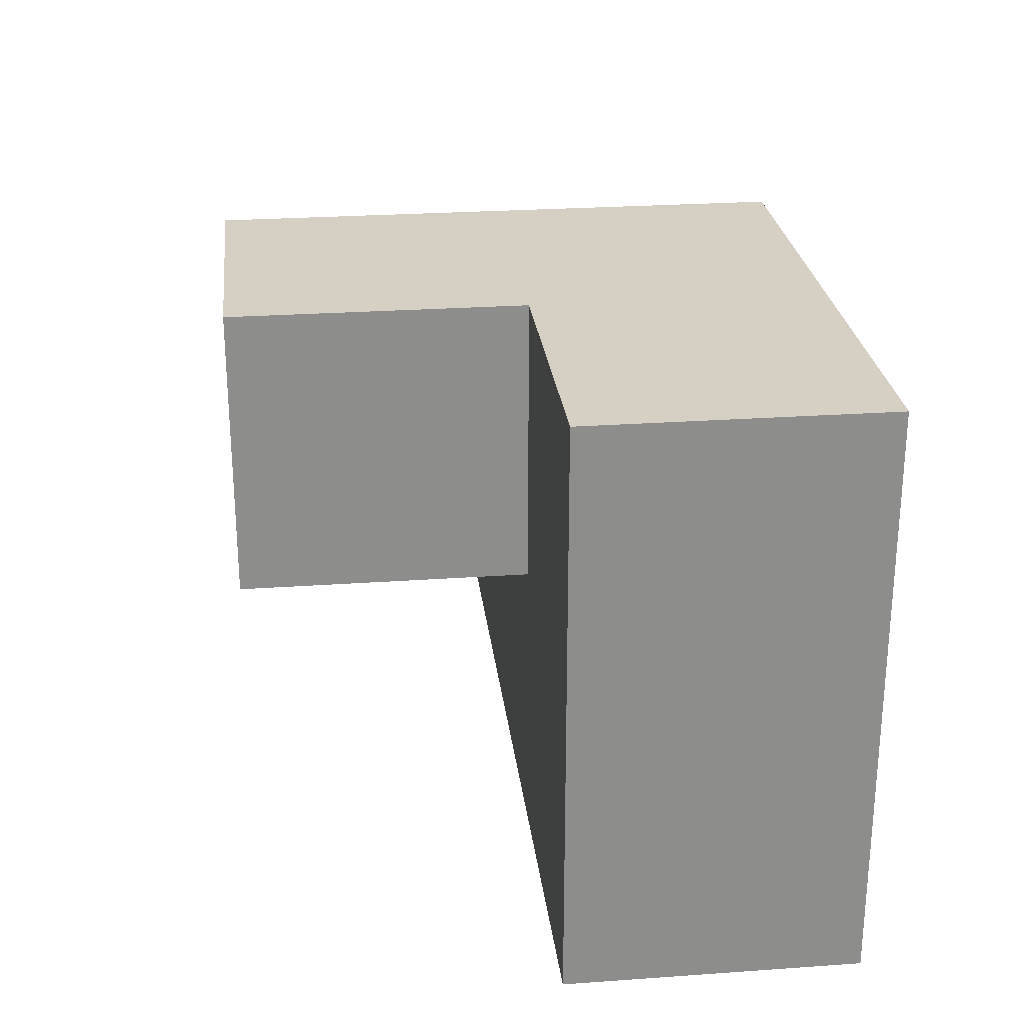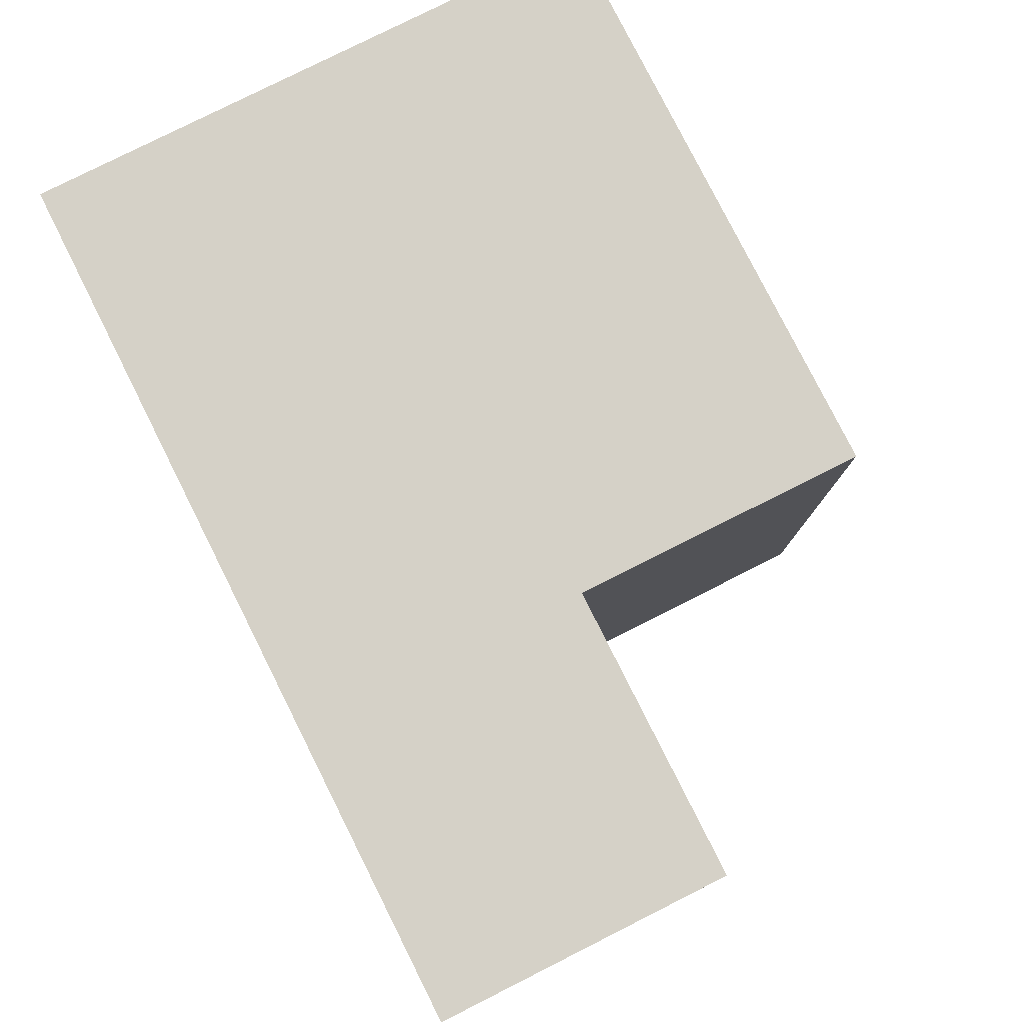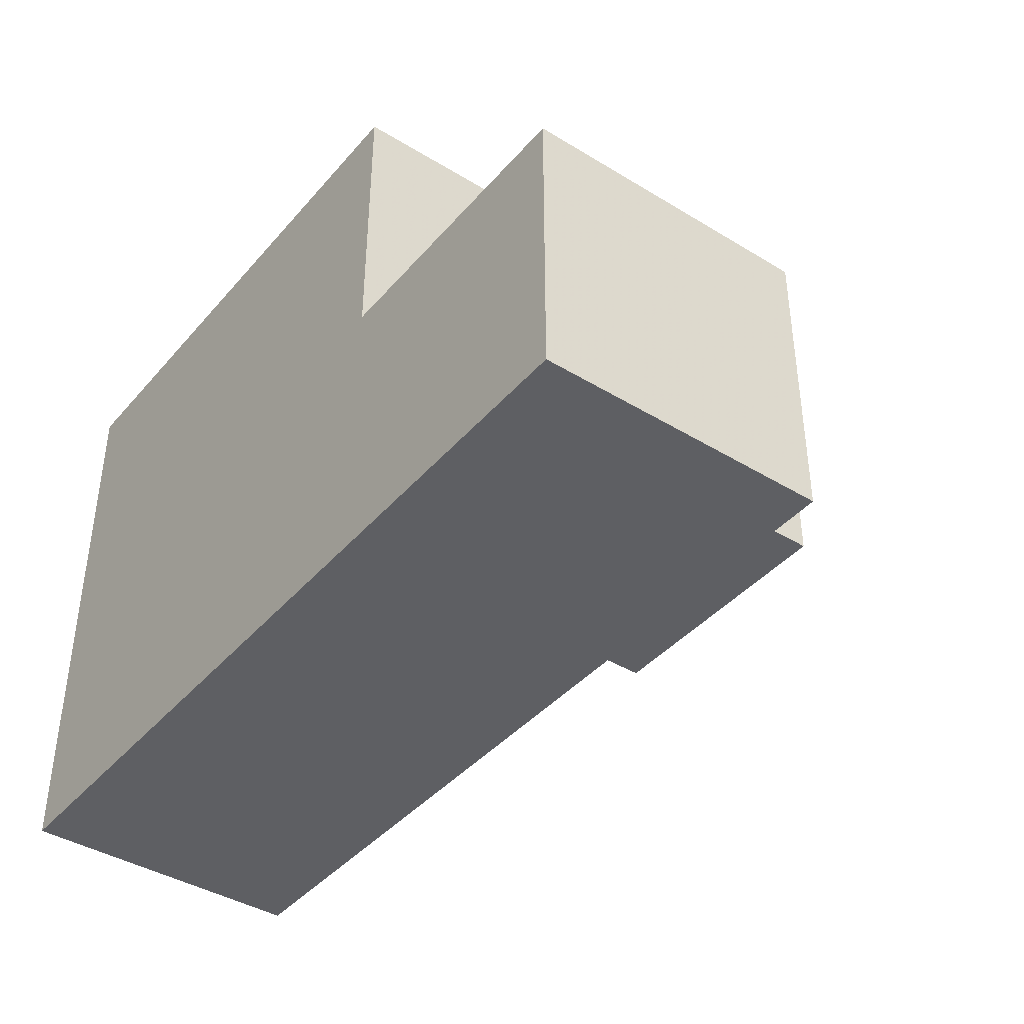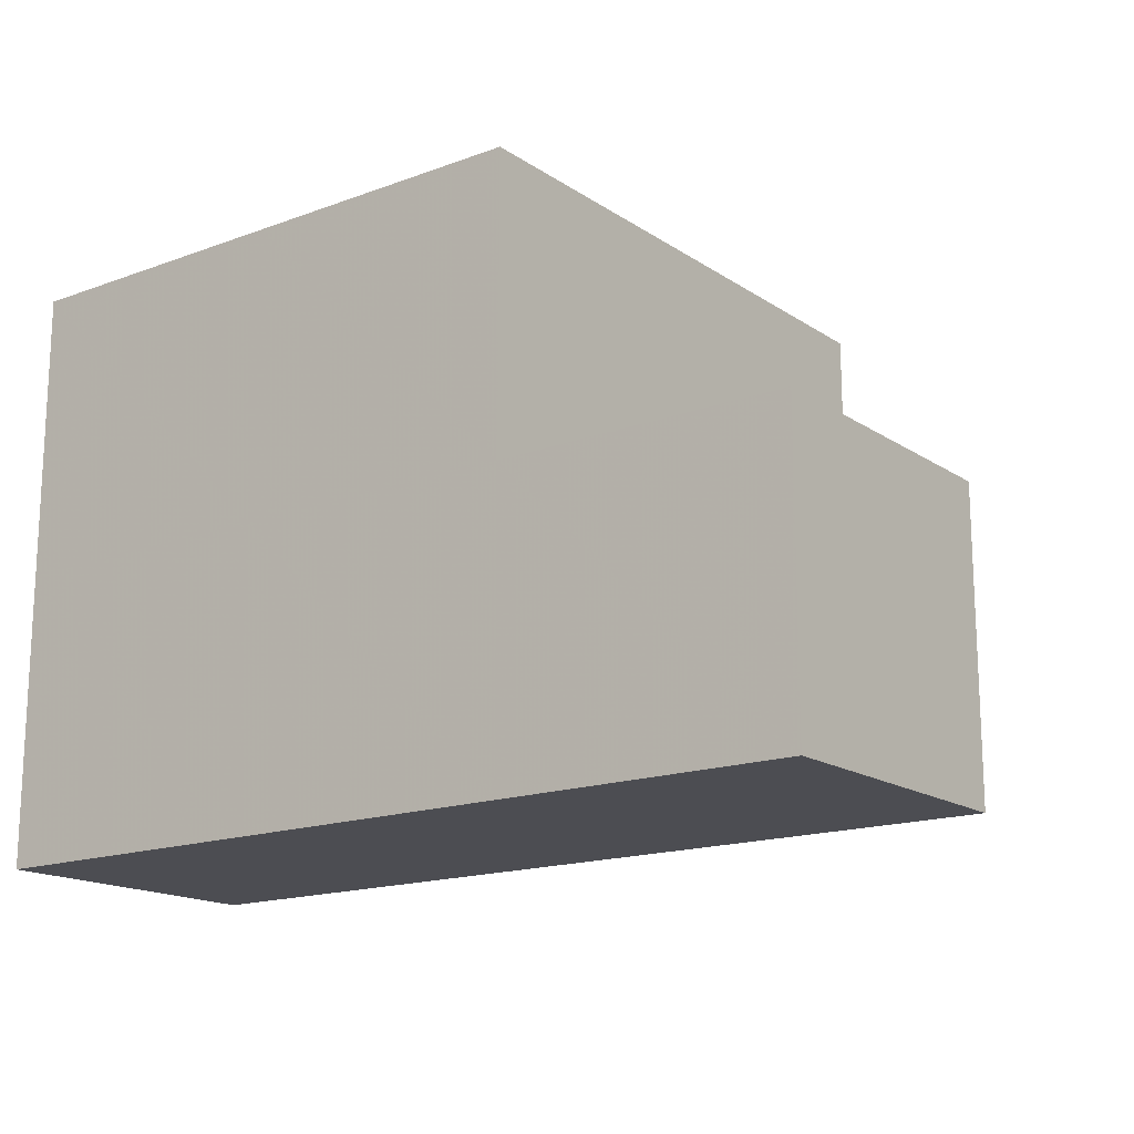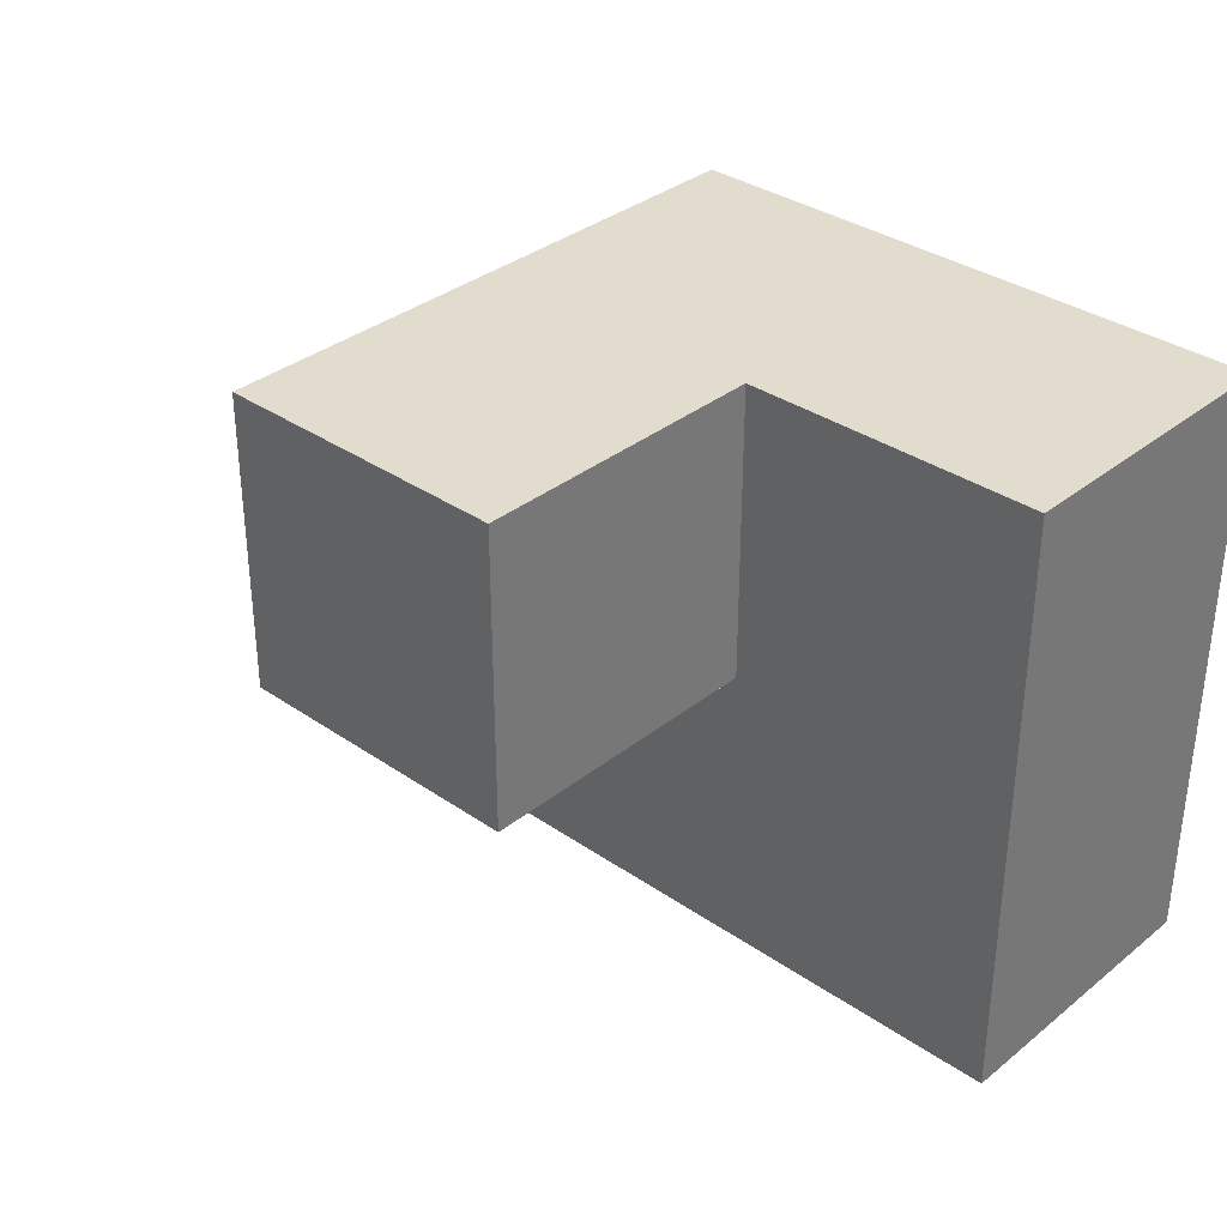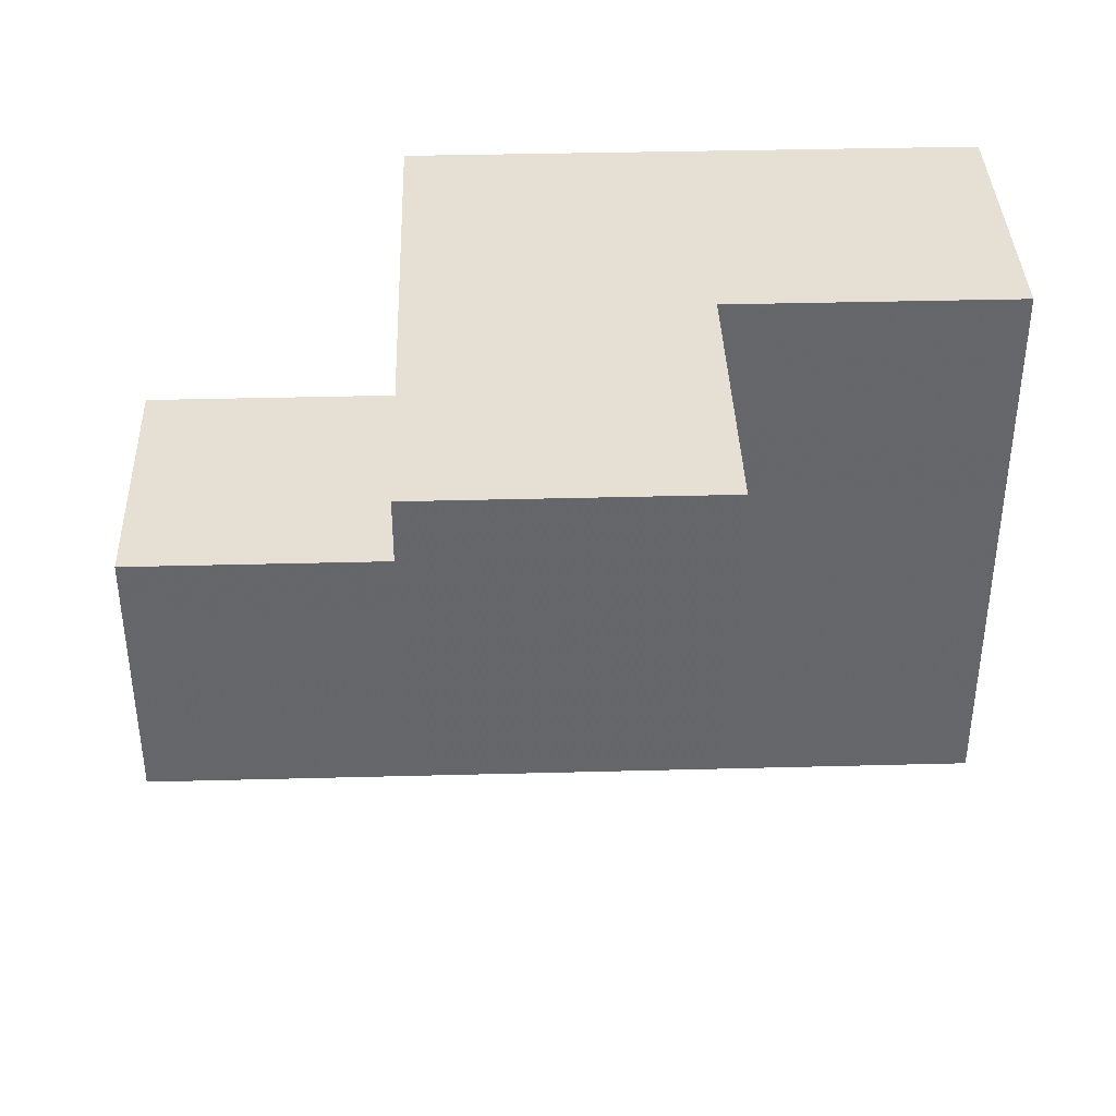
<metadata>
{"format":"obj","ext":"obj","renderer":"f3d","projection":"perspective","resolution":1024,"background":"white","views":[{"elev":26.0,"azim":83.6,"up":"+Z"},{"elev":79.7,"azim":-116.7,"up":"+Y"},{"elev":-40.9,"azim":-126.7,"up":"+Z"},{"elev":-16.4,"azim":-143.0,"up":"+Z"},{"elev":34.1,"azim":43.0,"up":"+Z"},{"elev":38.2,"azim":-1.9,"up":"+Z"}]}
</metadata>
<code>
v 1.996 2.003 2
v 1.996 1.013 2.99
v 2.986 2.003 1.01
v 1.006 2.003 2
v 1.006 2.993 2.99
v 2.986 2.993 2
v 0.01615 2.003 1.01
v 1.996 2.993 2.99
v 1.006 1.013 2.99
v 1.996 1.013 2
v 1.996 2.003 1.01
v 0.01615 2.993 2
v 1.006 2.003 1.01
v 2.986 2.993 1.01
v 1.006 2.993 2
v 2.986 2.003 2.99
v 1.996 2.993 2
v 1.006 1.013 2
v 1.996 2.003 2.99
v 0.01615 2.993 1.01
v 2.986 2.003 2
v 1.006 2.003 2.99
v 1.006 2.993 1.01
v 2.986 2.993 2.99
v 1.996 2.993 1.01
v 0.01615 2.003 2
f 22 19 5
f 8 5 19
f 17 15 8
f 5 8 15
f 15 4 5
f 22 5 4
f 19 16 8
f 24 8 16
f 1 21 19
f 16 19 21
f 6 17 24
f 8 24 17
f 21 6 16
f 24 16 6
f 11 13 25
f 23 25 13
f 13 11 4
f 1 4 11
f 25 23 17
f 15 17 23
f 10 18 1
f 4 1 18
f 9 2 22
f 19 22 2
f 18 10 9
f 2 9 10
f 4 18 22
f 9 22 18
f 10 1 2
f 19 2 1
f 13 7 23
f 20 23 7
f 26 4 12
f 15 12 4
f 7 13 26
f 4 26 13
f 23 20 15
f 12 15 20
f 20 7 12
f 26 12 7
f 3 11 14
f 25 14 11
f 11 3 1
f 21 1 3
f 14 25 6
f 17 6 25
f 3 14 21
f 6 21 14

</code>
